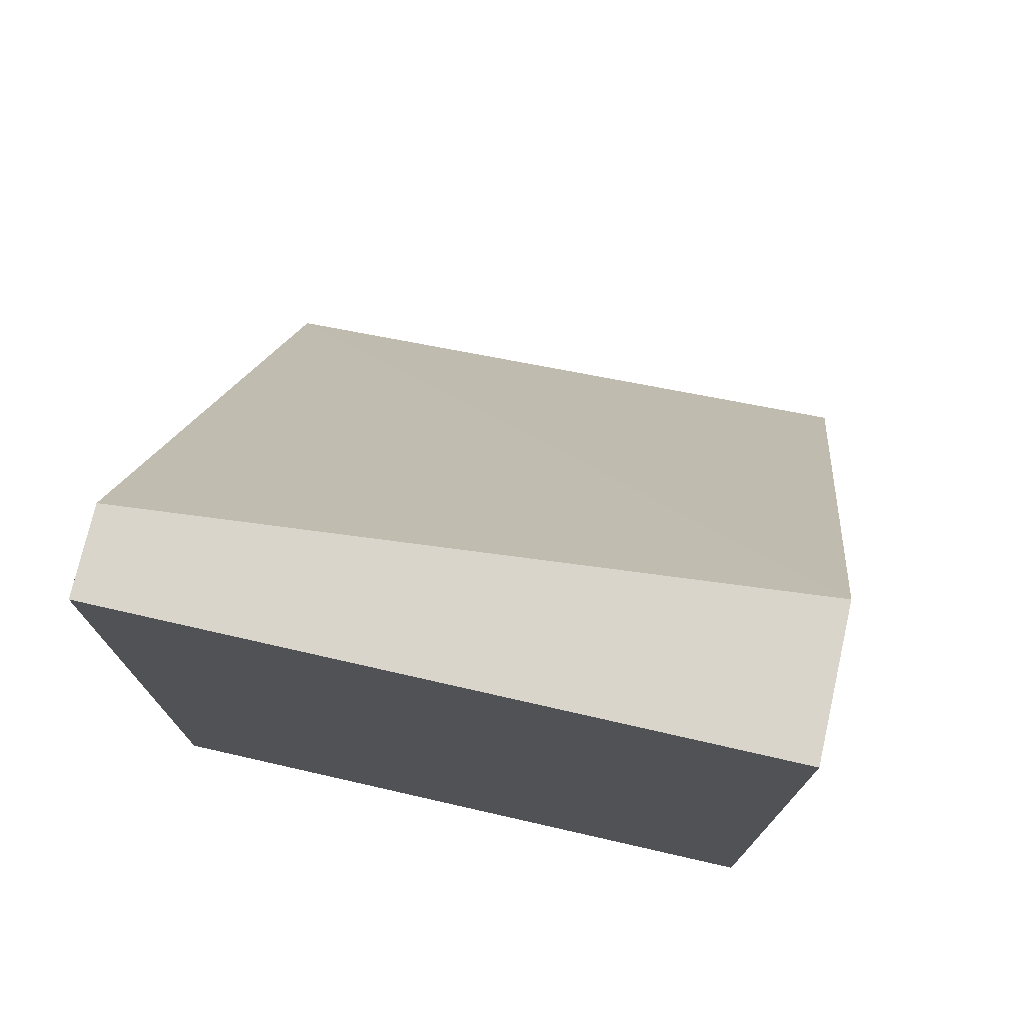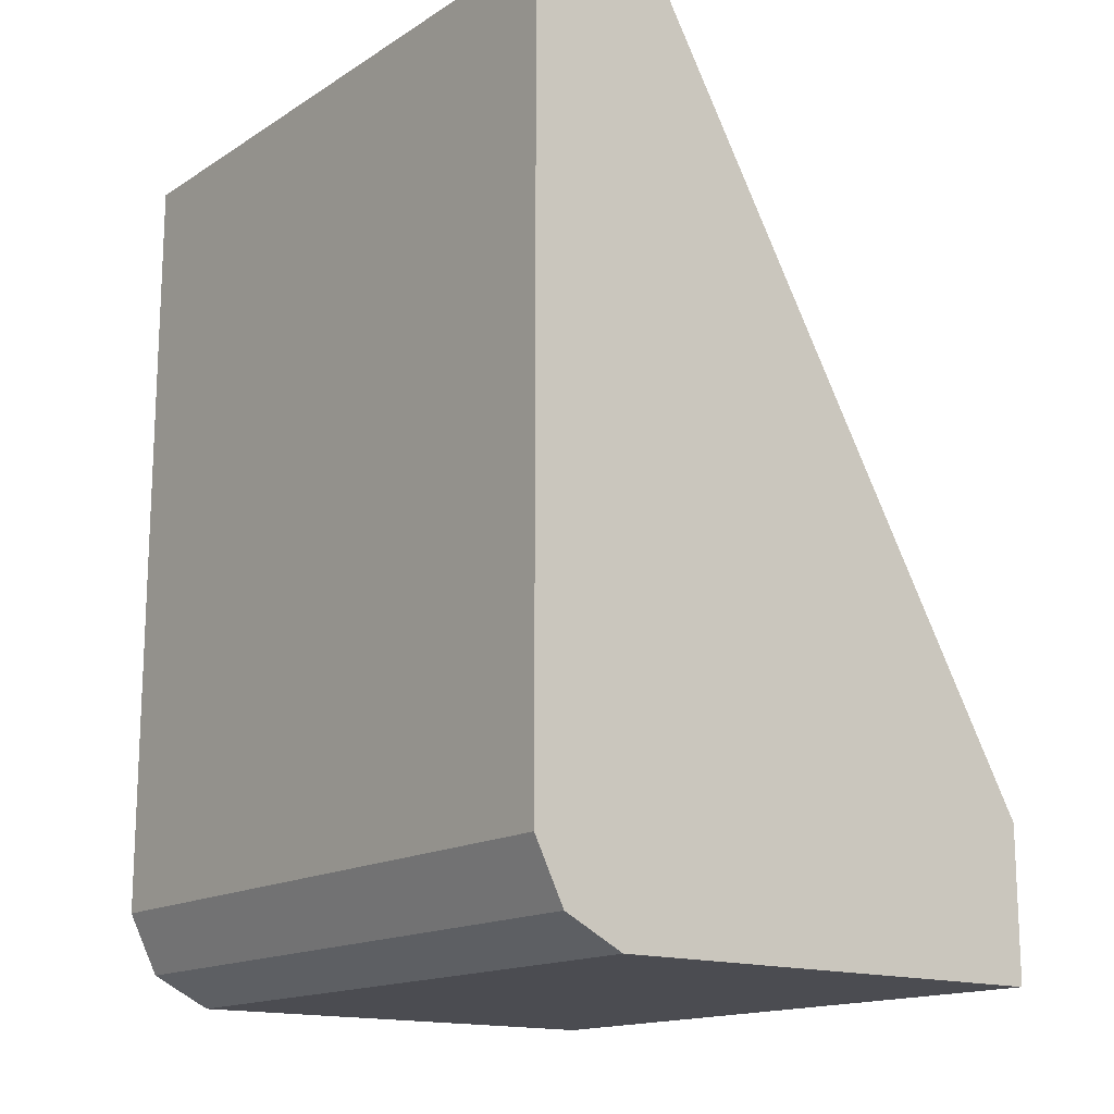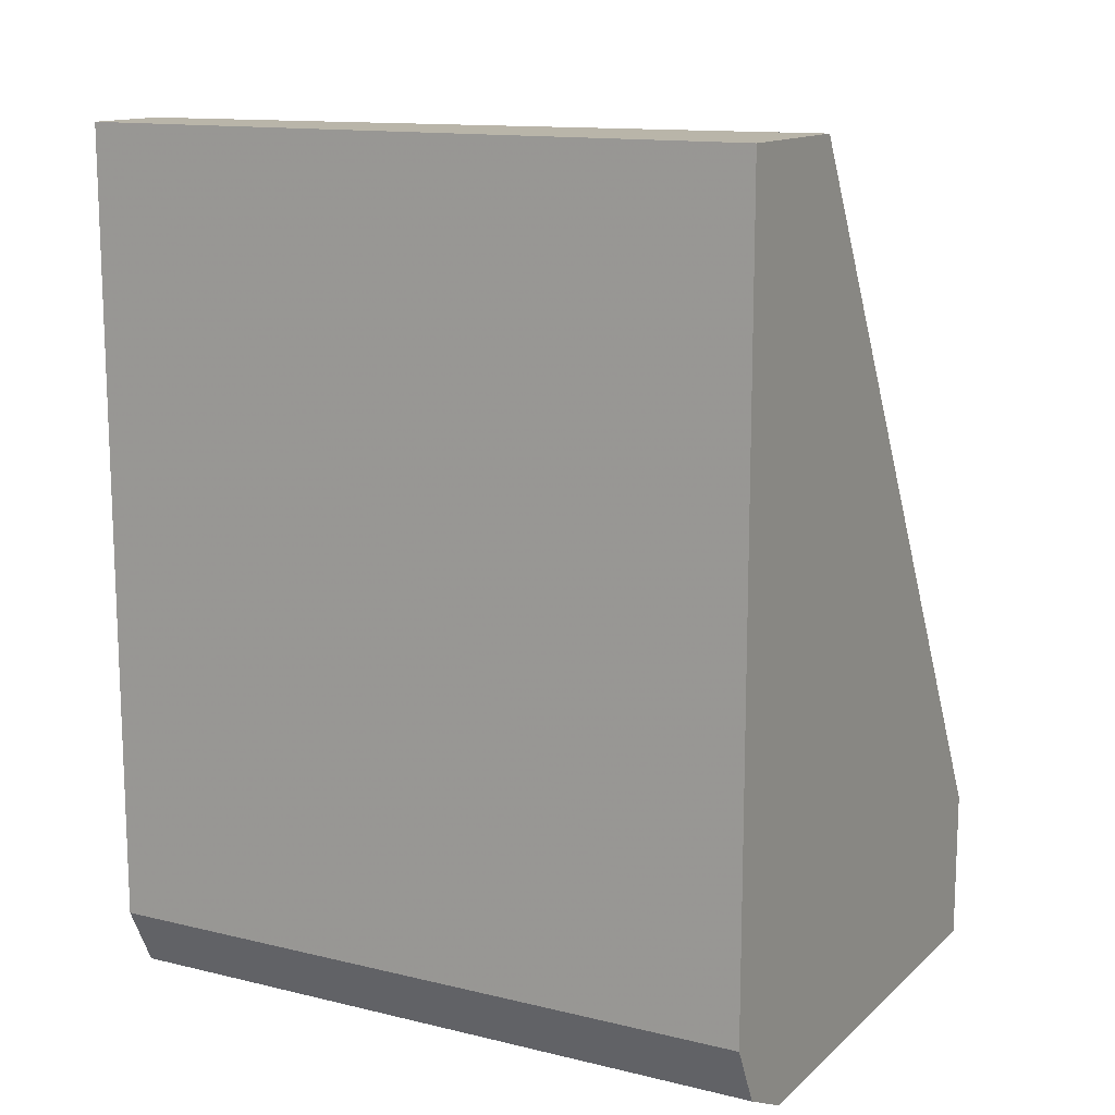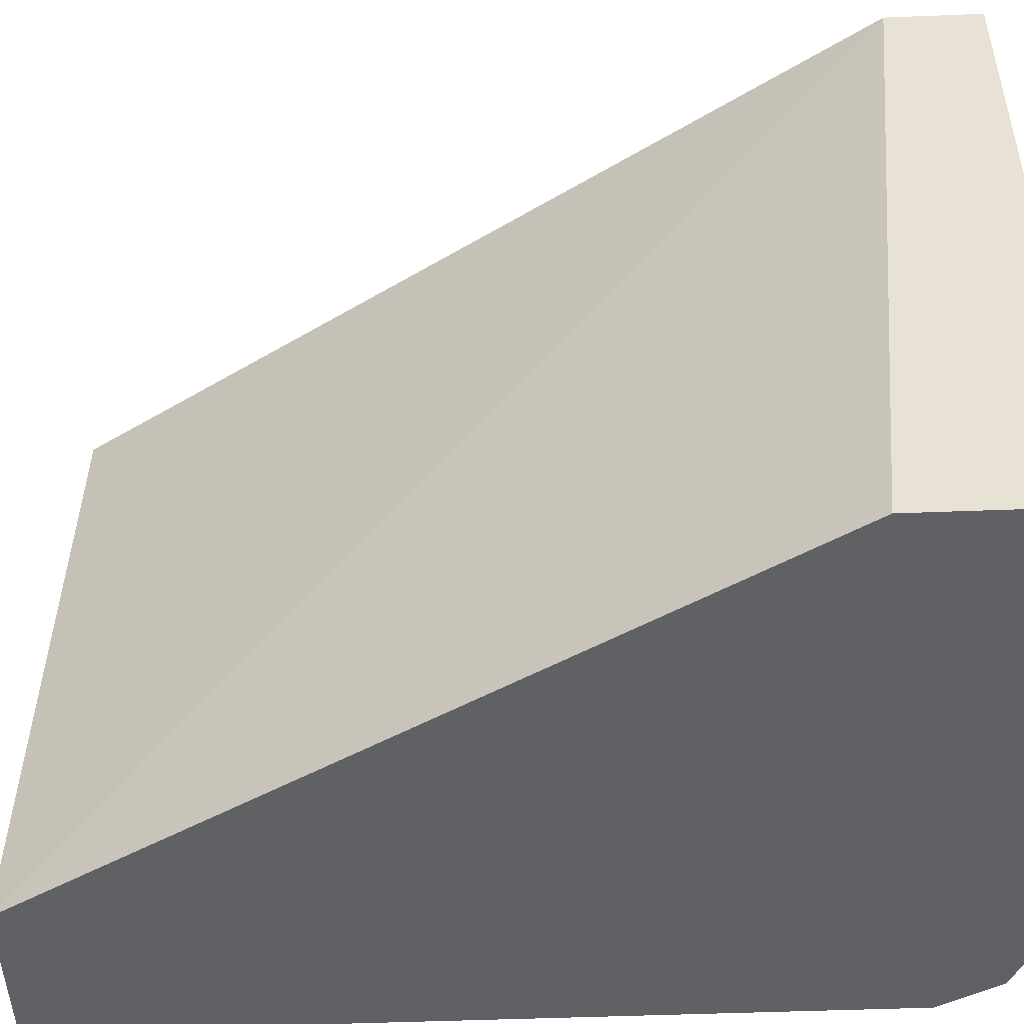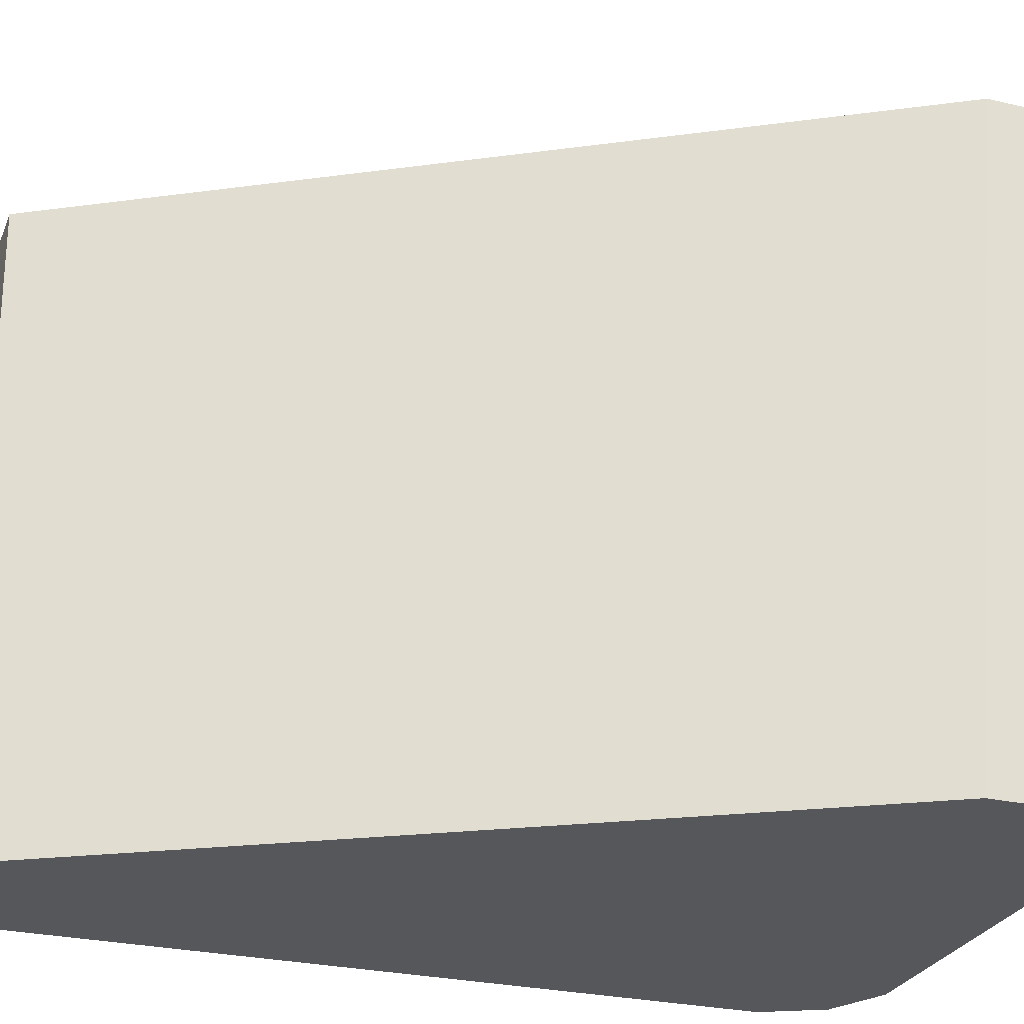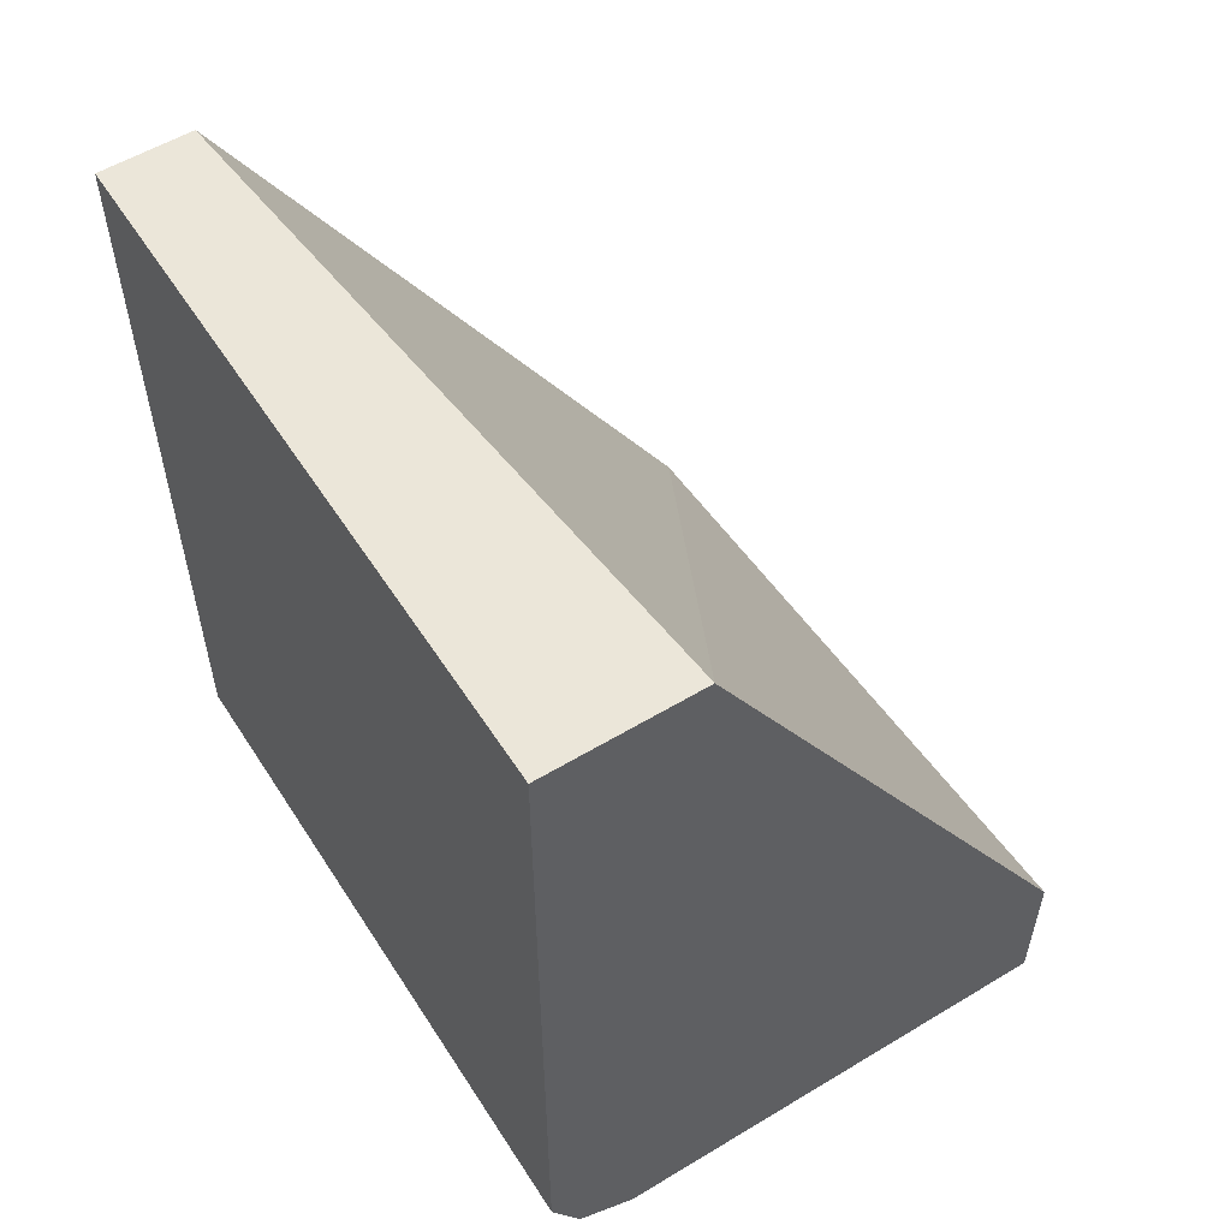
<metadata>
{"format":"obj","ext":"obj","renderer":"f3d","projection":"perspective","resolution":1024,"background":"white","views":[{"elev":74.5,"azim":-77.2,"up":"+Z"},{"elev":-15.5,"azim":-37.7,"up":"+Z"},{"elev":13.4,"azim":-61.3,"up":"+Z"},{"elev":-48.6,"azim":92.5,"up":"+Y"},{"elev":-27.4,"azim":70.4,"up":"+Y"},{"elev":55.9,"azim":-32.3,"up":"+Z"}]}
</metadata>
<code>
v -0.4446 -0.5995 -0.3525
v -0.5288 -0.5995 -0.3525
v -0.4446 -0.5995 -0.3365
v -0.4446 -0.7186 -0.3525
v -0.5288 -0.7186 -0.3525
v -0.5332 -0.5995 -0.3504
v -0.4446 -0.7186 -0.3255
v -0.5288 -0.5995 -0.1974
v -0.5178 -0.7186 -0.1974
v -0.5379 -0.7186 -0.348
v -0.5395 -0.5995 -0.3472
v -0.5449 -0.5995 -0.1974
v -0.5449 -0.7186 -0.1974
v -0.5395 -0.7186 -0.3472
v -0.5449 -0.5995 -0.3365
v -0.5449 -0.7186 -0.3365
f 4 16 14
f 4 14 10
f 4 10 5
f 5 10 6
f 6 10 11
f 11 14 16
f 8 13 9
f 10 14 11
f 11 16 15
f 12 15 16
f 12 16 13
f 4 13 16
f 8 12 13
f 4 9 13
f 2 5 6
f 3 9 7
f 4 7 9
f 1 2 6
f 1 11 15
f 1 15 12
f 1 12 8
f 1 6 11
f 1 3 7
f 1 7 4
f 1 4 5
f 1 5 2
f 3 8 9
f 1 8 3

</code>
